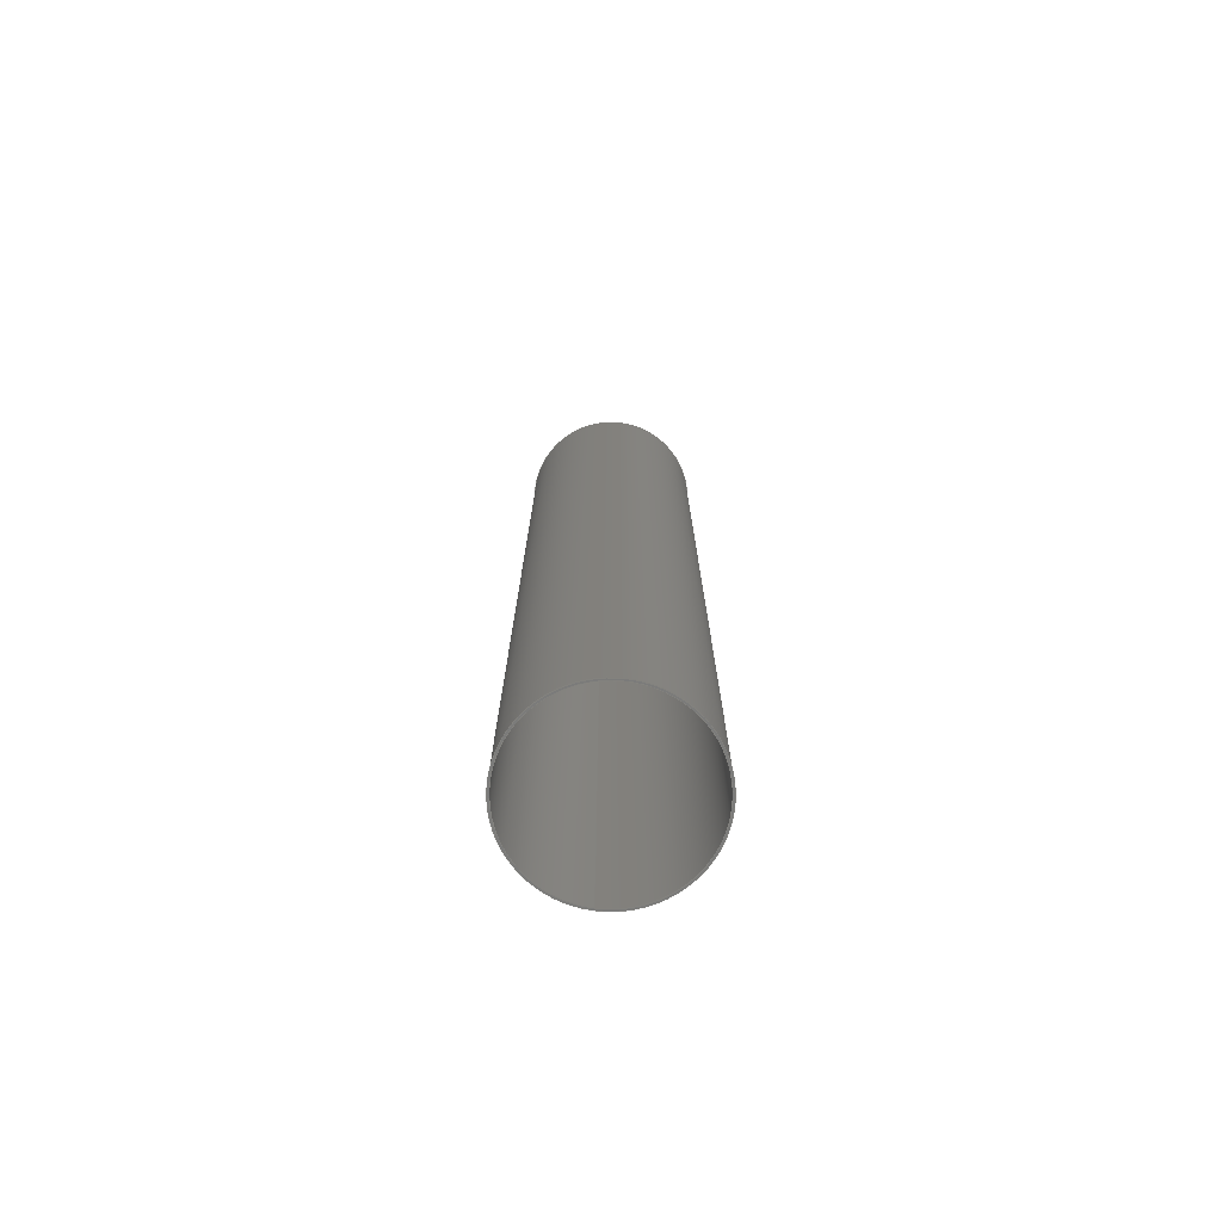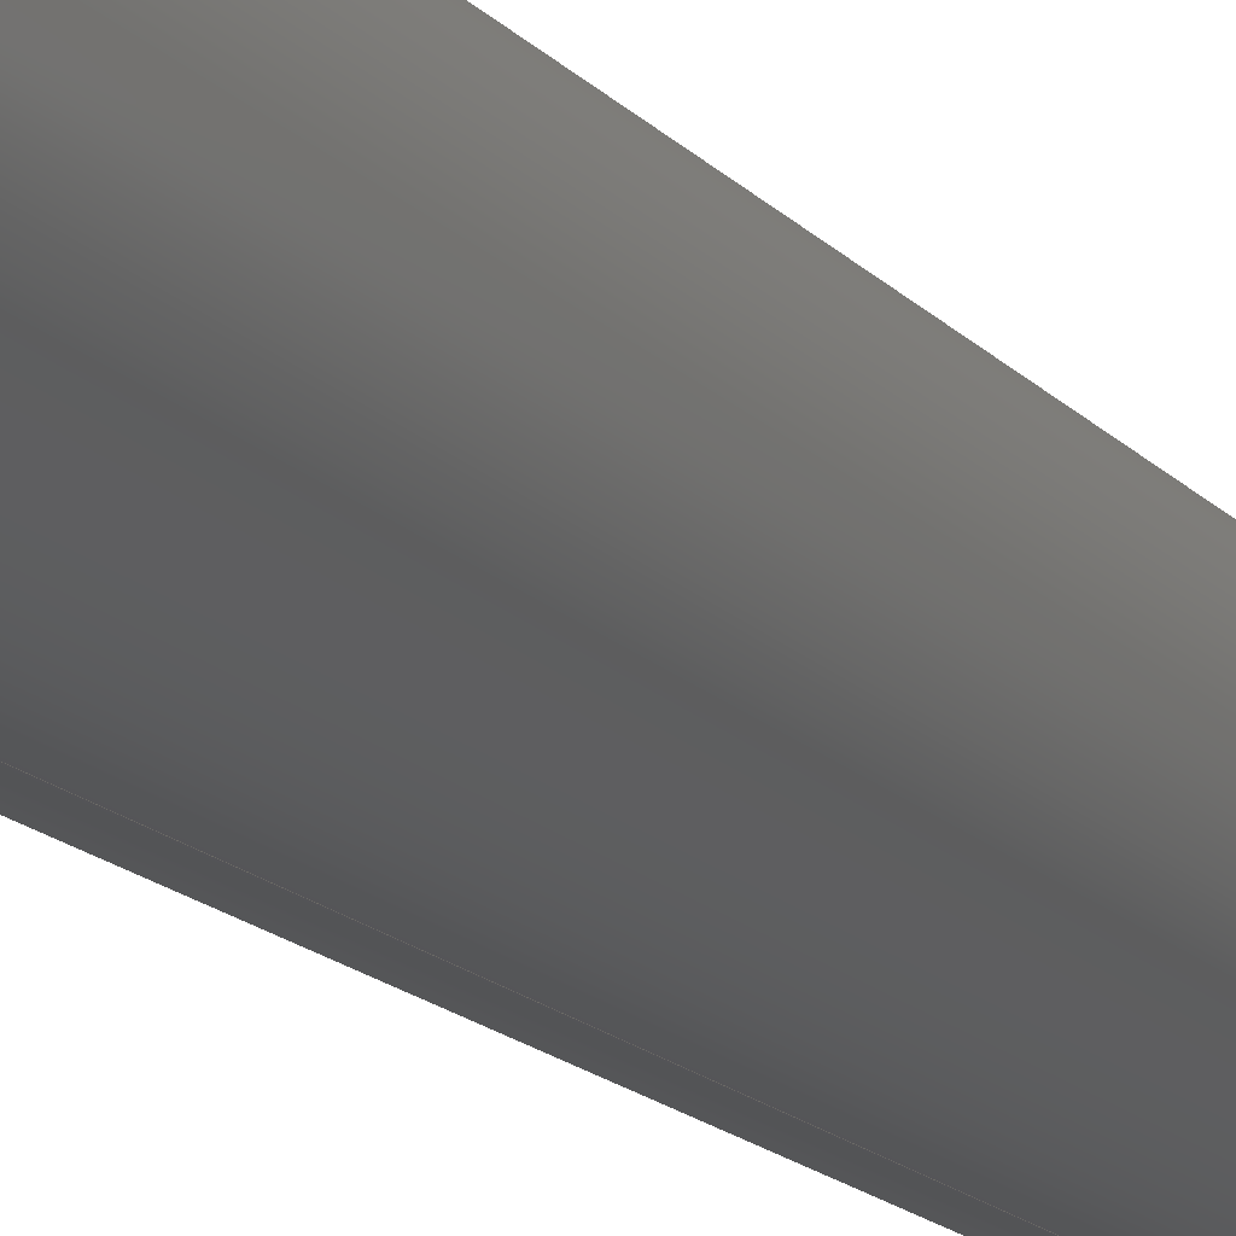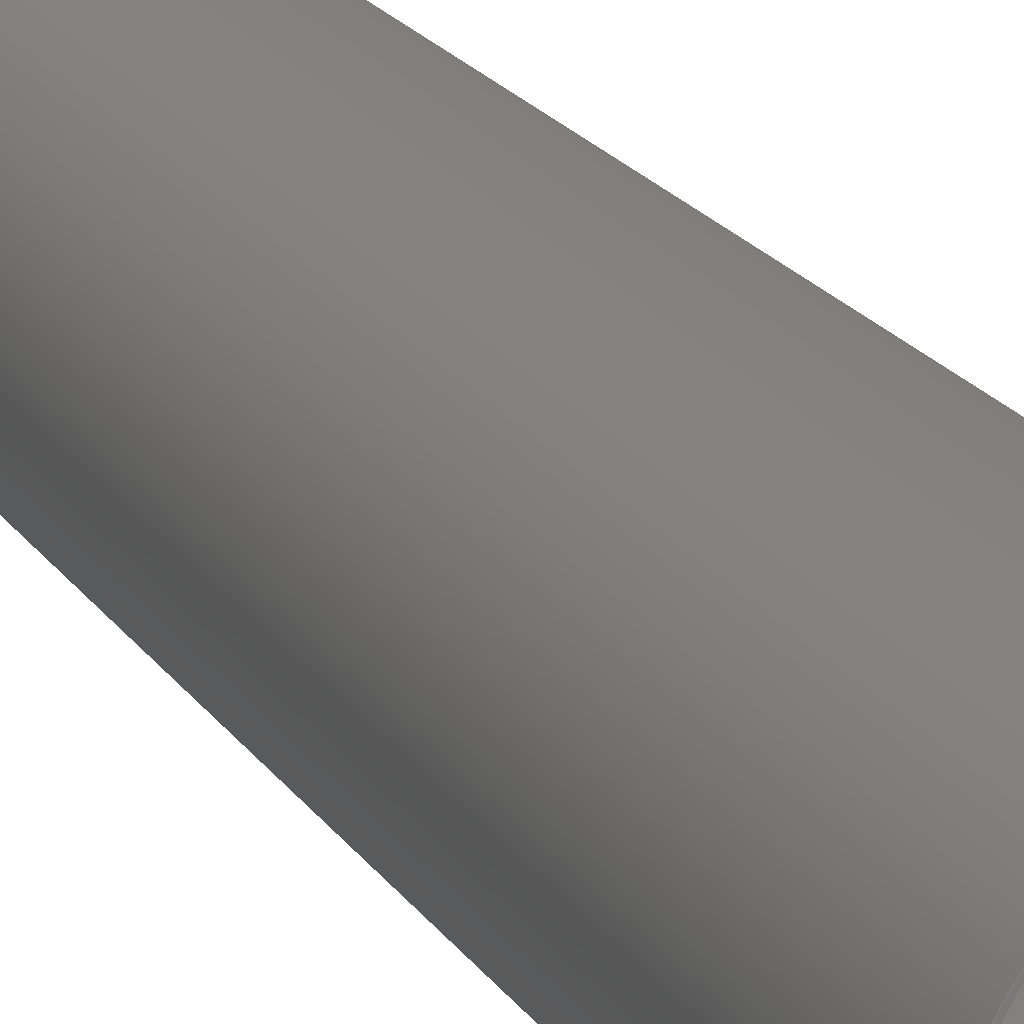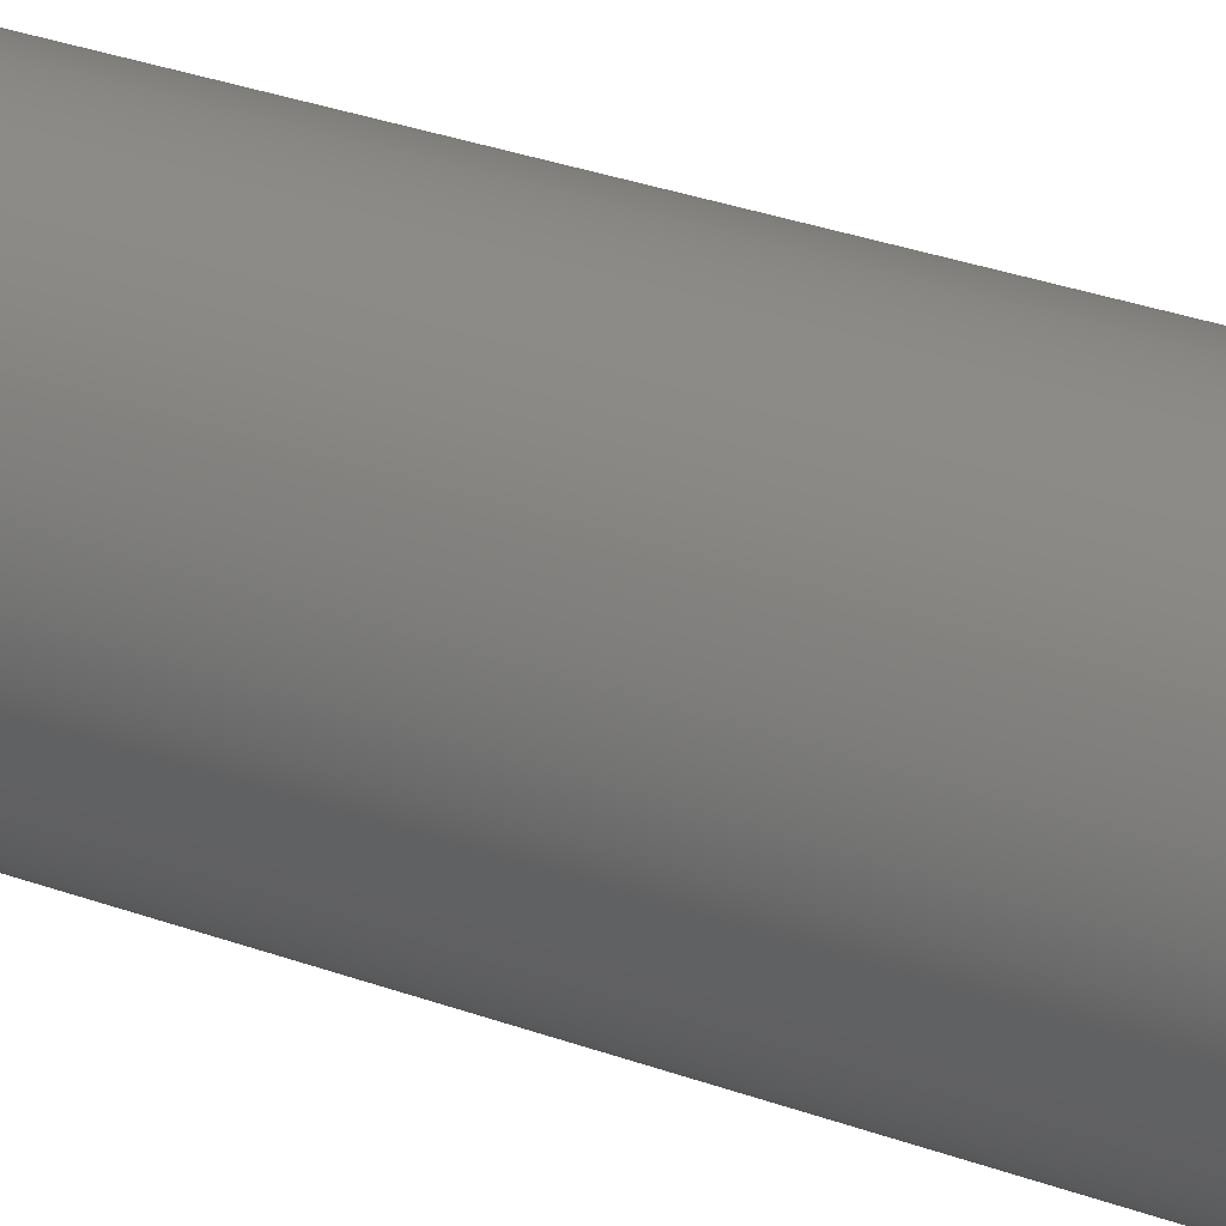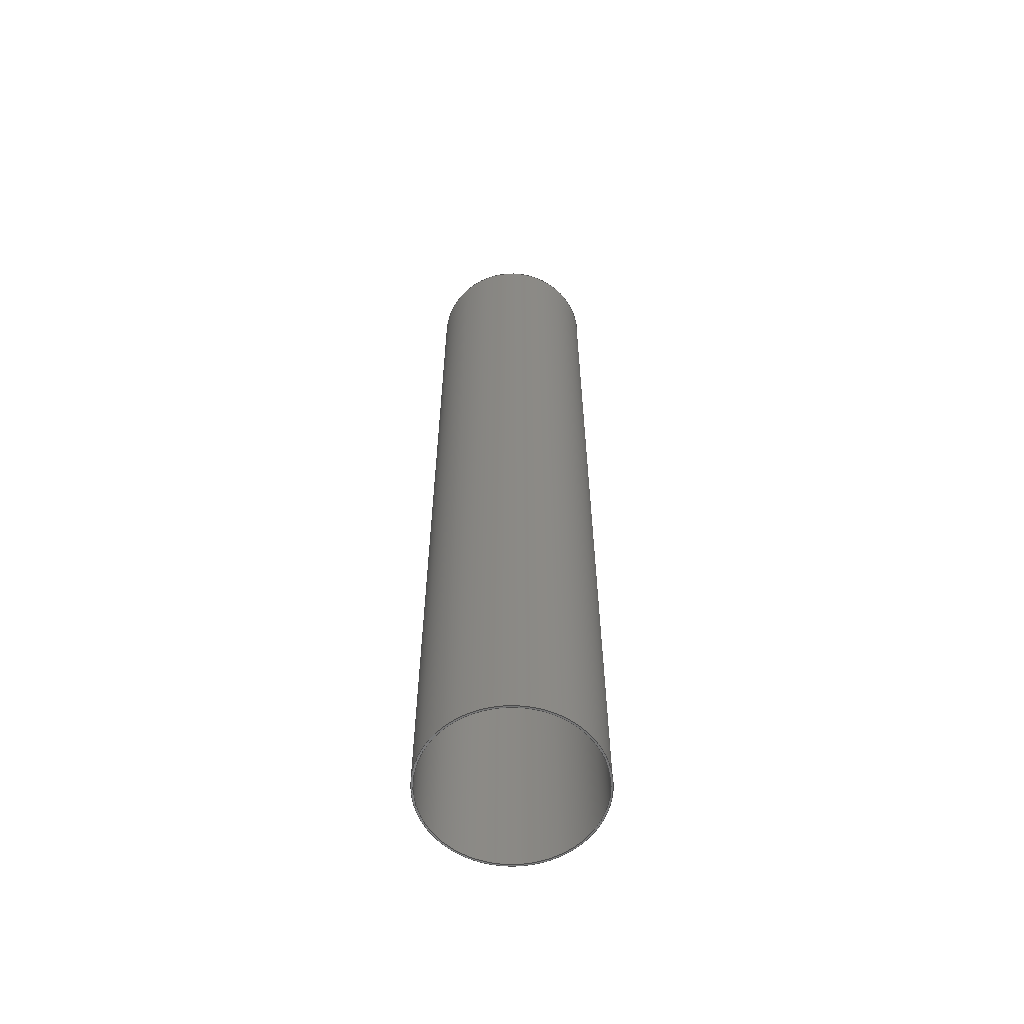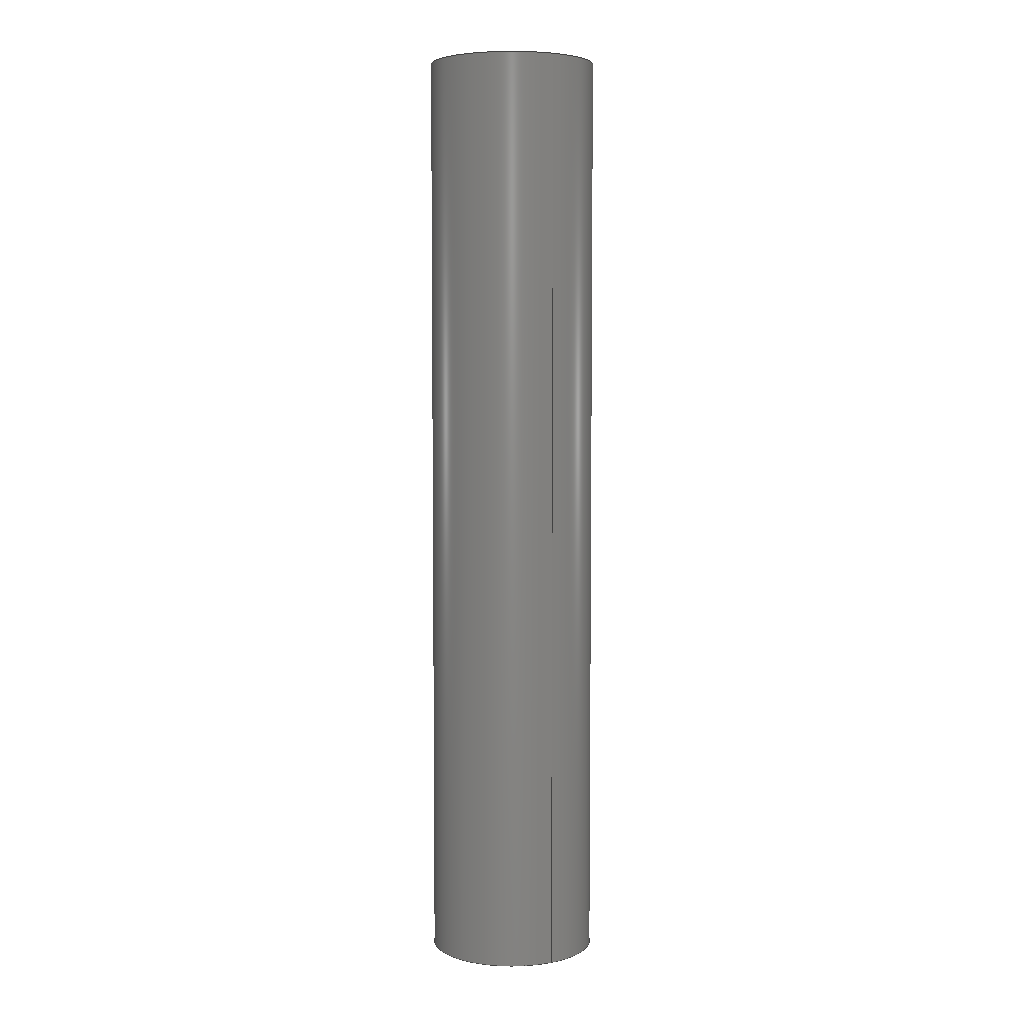
<metadata>
{"format":"step","ext":"stp","renderer":"f3d","projection":"perspective","resolution":1024,"background":"white","views":[{"elev":-74.4,"azim":-7.9,"up":"+Y"},{"elev":-13.5,"azim":23.0,"up":"+Z"},{"elev":16.1,"azim":160.4,"up":"+Z"},{"elev":25.1,"azim":-57.5,"up":"+Z"},{"elev":-60.5,"azim":-96.9,"up":"+Y"},{"elev":5.1,"azim":150.9,"up":"+Y"}]}
</metadata>
<code>
ISO-10303-21;
DATA;
#1=MECHANICAL_DESIGN_GEOMETRIC_PRESENTATION_REPRESENTATION('',(#47,#48,
#49,#50,#51),#100);
#2=(
CONVERSION_BASED_UNIT('degree',#3)
NAMED_UNIT(#102)
PLANE_ANGLE_UNIT()
);
#3=PLANE_ANGLE_MEASURE_WITH_UNIT(PLANE_ANGLE_MEASURE(0.01745),#107);
#4=SHAPE_REPRESENTATION_RELATIONSHIP('SRR','None',#110,#5);
#5=ADVANCED_BREP_SHAPE_REPRESENTATION($,(#6),#99);
#6=MANIFOLD_SOLID_BREP('Boss-Extrude1',#56);
#7=PLANE('',#64);
#8=PLANE('',#65);
#9=FACE_BOUND('',#18,.T.);
#10=FACE_BOUND('',#20,.T.);
#11=FACE_BOUND('',#22,.T.);
#12=FACE_BOUND('',#24,.T.);
#13=FACE_OUTER_BOUND('',#17,.T.);
#14=FACE_OUTER_BOUND('',#19,.T.);
#15=FACE_OUTER_BOUND('',#21,.T.);
#16=FACE_OUTER_BOUND('',#23,.T.);
#17=EDGE_LOOP('',(#37));
#18=EDGE_LOOP('',(#38));
#19=EDGE_LOOP('',(#39));
#20=EDGE_LOOP('',(#40));
#21=EDGE_LOOP('',(#41));
#22=EDGE_LOOP('',(#42));
#23=EDGE_LOOP('',(#43));
#24=EDGE_LOOP('',(#44));
#25=CIRCLE('',#59,2);
#26=CIRCLE('',#60,2);
#27=CIRCLE('',#62,2.04);
#28=CIRCLE('',#63,2.04);
#29=VERTEX_POINT('',#86);
#30=VERTEX_POINT('',#88);
#31=VERTEX_POINT('',#91);
#32=VERTEX_POINT('',#93);
#33=EDGE_CURVE('',#29,#29,#25,.T.);
#34=EDGE_CURVE('',#30,#30,#26,.T.);
#35=EDGE_CURVE('',#31,#31,#27,.T.);
#36=EDGE_CURVE('',#32,#32,#28,.T.);
#37=ORIENTED_EDGE('',*,*,#33,.T.);
#38=ORIENTED_EDGE('',*,*,#34,.F.);
#39=ORIENTED_EDGE('',*,*,#35,.F.);
#40=ORIENTED_EDGE('',*,*,#36,.T.);
#41=ORIENTED_EDGE('',*,*,#35,.T.);
#42=ORIENTED_EDGE('',*,*,#33,.F.);
#43=ORIENTED_EDGE('',*,*,#36,.F.);
#44=ORIENTED_EDGE('',*,*,#34,.T.);
#45=CYLINDRICAL_SURFACE('',#58,2);
#46=CYLINDRICAL_SURFACE('',#61,2.04);
#47=STYLED_ITEM('',(#119),#52);
#48=STYLED_ITEM('',(#119),#53);
#49=STYLED_ITEM('',(#119),#54);
#50=STYLED_ITEM('',(#119),#55);
#51=STYLED_ITEM('',(#119),#6);
#52=ADVANCED_FACE('',(#13,#9),#45,.F.);
#53=ADVANCED_FACE('',(#14,#10),#46,.T.);
#54=ADVANCED_FACE('',(#15,#11),#7,.T.);
#55=ADVANCED_FACE('',(#16,#12),#8,.F.);
#56=CLOSED_SHELL('',(#52,#53,#54,#55));
#57=AXIS2_PLACEMENT_3D('placement',#84,#66,#67);
#58=AXIS2_PLACEMENT_3D('',#85,#68,#69);
#59=AXIS2_PLACEMENT_3D('',#87,#70,#71);
#60=AXIS2_PLACEMENT_3D('',#89,#72,#73);
#61=AXIS2_PLACEMENT_3D('',#90,#74,#75);
#62=AXIS2_PLACEMENT_3D('',#92,#76,#77);
#63=AXIS2_PLACEMENT_3D('',#94,#78,#79);
#64=AXIS2_PLACEMENT_3D('',#95,#80,#81);
#65=AXIS2_PLACEMENT_3D('',#96,#82,#83);
#66=DIRECTION('axis',(0,0,1));
#67=DIRECTION('refdir',(1,0,0));
#68=DIRECTION('center_axis',(0,-1,0));
#69=DIRECTION('ref_axis',(0,0,-1));
#70=DIRECTION('center_axis',(0,1,0));
#71=DIRECTION('ref_axis',(0,0,1));
#72=DIRECTION('center_axis',(0,1,0));
#73=DIRECTION('ref_axis',(0,0,1));
#74=DIRECTION('center_axis',(0,-1,0));
#75=DIRECTION('ref_axis',(0,0,-1));
#76=DIRECTION('center_axis',(0,1,0));
#77=DIRECTION('ref_axis',(0,0,1));
#78=DIRECTION('center_axis',(0,1,0));
#79=DIRECTION('ref_axis',(0,0,1));
#80=DIRECTION('center_axis',(0,1,0));
#81=DIRECTION('ref_axis',(0,0,1));
#82=DIRECTION('center_axis',(0,1,0));
#83=DIRECTION('ref_axis',(0,0,1));
#84=CARTESIAN_POINT('',(0,0,0));
#85=CARTESIAN_POINT('Origin',(0,22.62,0));
#86=CARTESIAN_POINT('',(0,22.62,-2));
#87=CARTESIAN_POINT('Origin',(0,22.62,0));
#88=CARTESIAN_POINT('',(0,0,-2));
#89=CARTESIAN_POINT('Origin',(0,0,0));
#90=CARTESIAN_POINT('Origin',(0,22.62,0));
#91=CARTESIAN_POINT('',(0,22.62,-2.04));
#92=CARTESIAN_POINT('Origin',(0,22.62,0));
#93=CARTESIAN_POINT('',(0,0,-2.04));
#94=CARTESIAN_POINT('Origin',(0,0,0));
#95=CARTESIAN_POINT('Origin',(0,22.62,0));
#96=CARTESIAN_POINT('Origin',(0,0,0));
#97=UNCERTAINTY_MEASURE_WITH_UNIT(LENGTH_MEASURE(0.0003937),
#103,'DISTANCE_ACCURACY_VALUE',
'Maximum model space distance between geometric entities at asserted c
onnectivities');
#98=UNCERTAINTY_MEASURE_WITH_UNIT(LENGTH_MEASURE(1e-06),#104,
'DISTANCE_ACCURACY_VALUE',
'Maximum model space distance between geometric entities at asserted c
onnectivities');
#99=(
GEOMETRIC_REPRESENTATION_CONTEXT(3)
GLOBAL_UNCERTAINTY_ASSIGNED_CONTEXT((#97))
GLOBAL_UNIT_ASSIGNED_CONTEXT((#103,#107,#106))
REPRESENTATION_CONTEXT('','3D')
);
#100=(
GEOMETRIC_REPRESENTATION_CONTEXT(3)
GLOBAL_UNCERTAINTY_ASSIGNED_CONTEXT((#98))
GLOBAL_UNIT_ASSIGNED_CONTEXT((#104,#2,#106))
REPRESENTATION_CONTEXT('','3D')
);
#101=DIMENSIONAL_EXPONENTS(1,0,0,0,0,0,0);
#102=DIMENSIONAL_EXPONENTS(0,0,0,0,0,0,0);
#103=(
CONVERSION_BASED_UNIT('__CONSTANT UNIT inch',#105)
LENGTH_UNIT()
NAMED_UNIT(#101)
);
#104=(
LENGTH_UNIT()
NAMED_UNIT(*)
SI_UNIT(.MILLI.,.METRE.)
);
#105=LENGTH_MEASURE_WITH_UNIT(LENGTH_MEASURE(25.4),#104);
#106=(
NAMED_UNIT(*)
SI_UNIT($,.STERADIAN.)
SOLID_ANGLE_UNIT()
);
#107=(
NAMED_UNIT(*)
PLANE_ANGLE_UNIT()
SI_UNIT($,.RADIAN.)
);
#108=SHAPE_DEFINITION_REPRESENTATION(#109,#110);
#109=PRODUCT_DEFINITION_SHAPE('',$,#112);
#110=SHAPE_REPRESENTATION('',(#57),#99);
#111=PRODUCT_DEFINITION_CONTEXT('part definition',#116,'design');
#112=PRODUCT_DEFINITION('Pipe - 60cm','Pipe - 60cm',#113,#111);
#113=PRODUCT_DEFINITION_FORMATION('',$,#118);
#114=PRODUCT_RELATED_PRODUCT_CATEGORY('Pipe - 60cm','Pipe - 60cm',(#118));
#115=APPLICATION_PROTOCOL_DEFINITION('international standard',
'automotive_design',2009,#116);
#116=APPLICATION_CONTEXT(
'Core Data for Automotive Mechanical Design Process');
#117=PRODUCT_CONTEXT('part definition',#116,'mechanical');
#118=PRODUCT('Pipe - 60cm','Pipe - 60cm',$,(#117));
#119=PRESENTATION_STYLE_ASSIGNMENT((#120));
#120=SURFACE_STYLE_USAGE(.BOTH.,#121);
#121=SURFACE_SIDE_STYLE($,(#122));
#122=SURFACE_STYLE_FILL_AREA(#123);
#123=FILL_AREA_STYLE($,(#124));
#124=FILL_AREA_STYLE_COLOUR($,#125);
#125=COLOUR_RGB('',0.9255,0.9451,0.9373);
ENDSEC;
END-ISO-10303-21;

</code>
